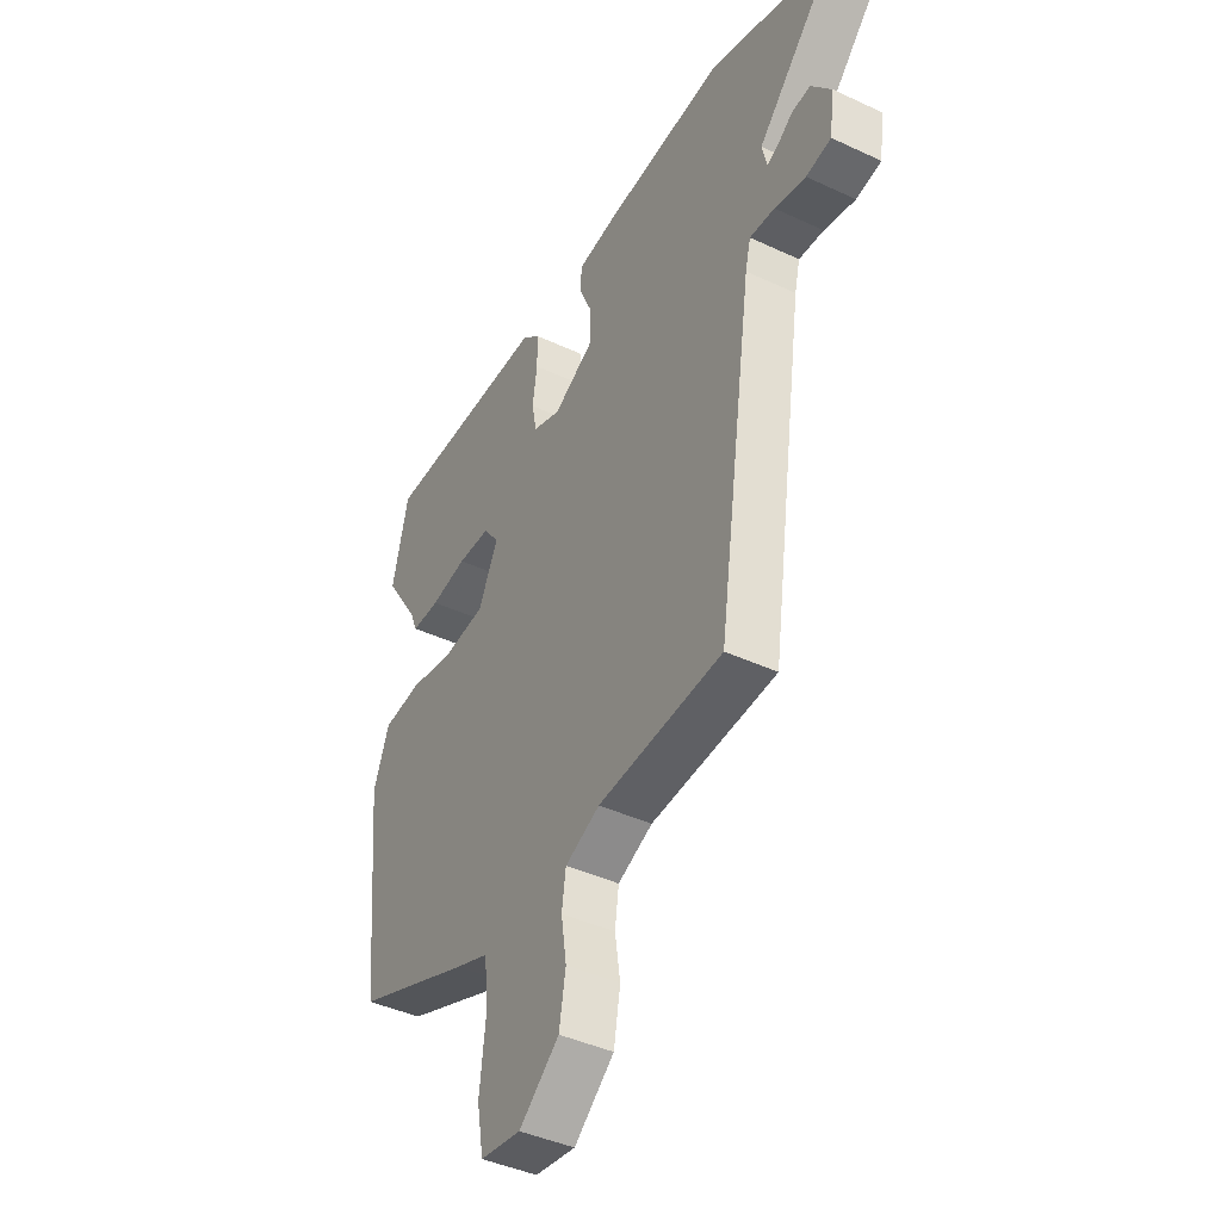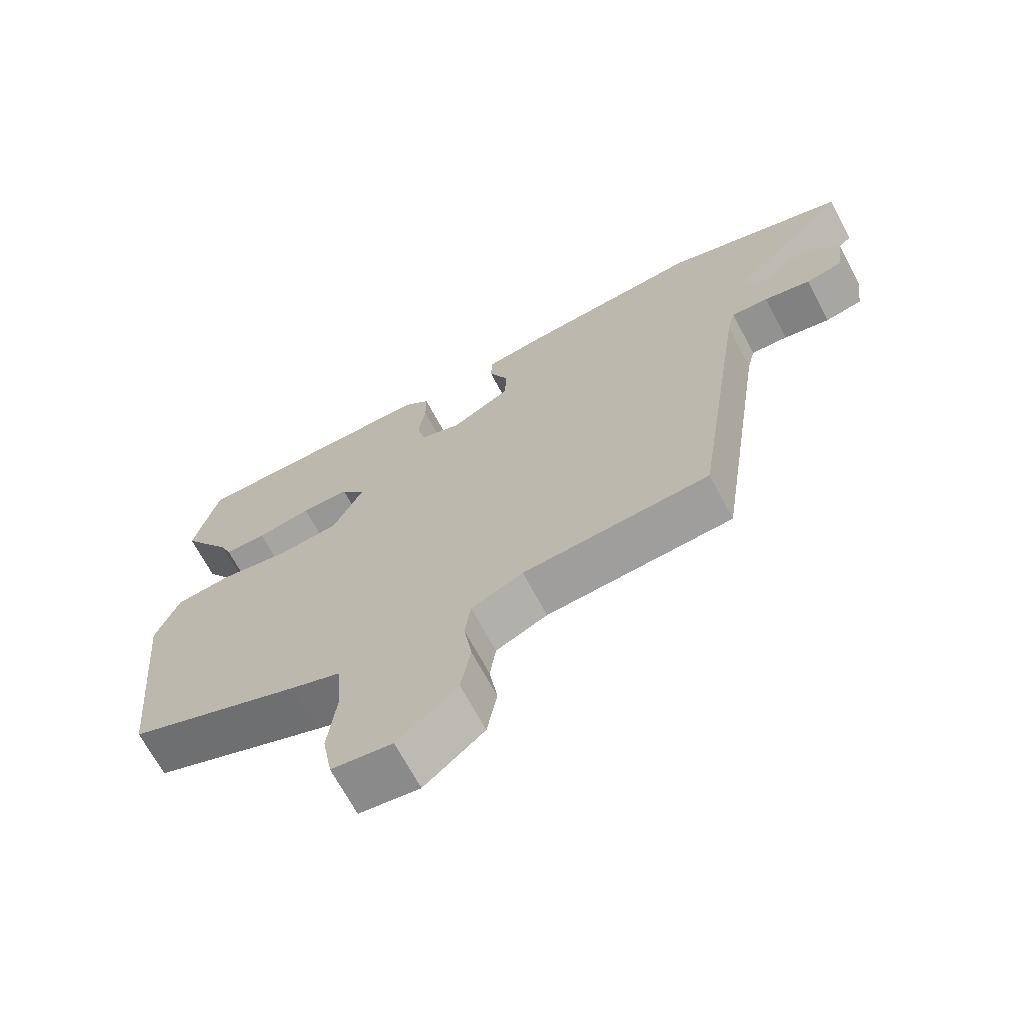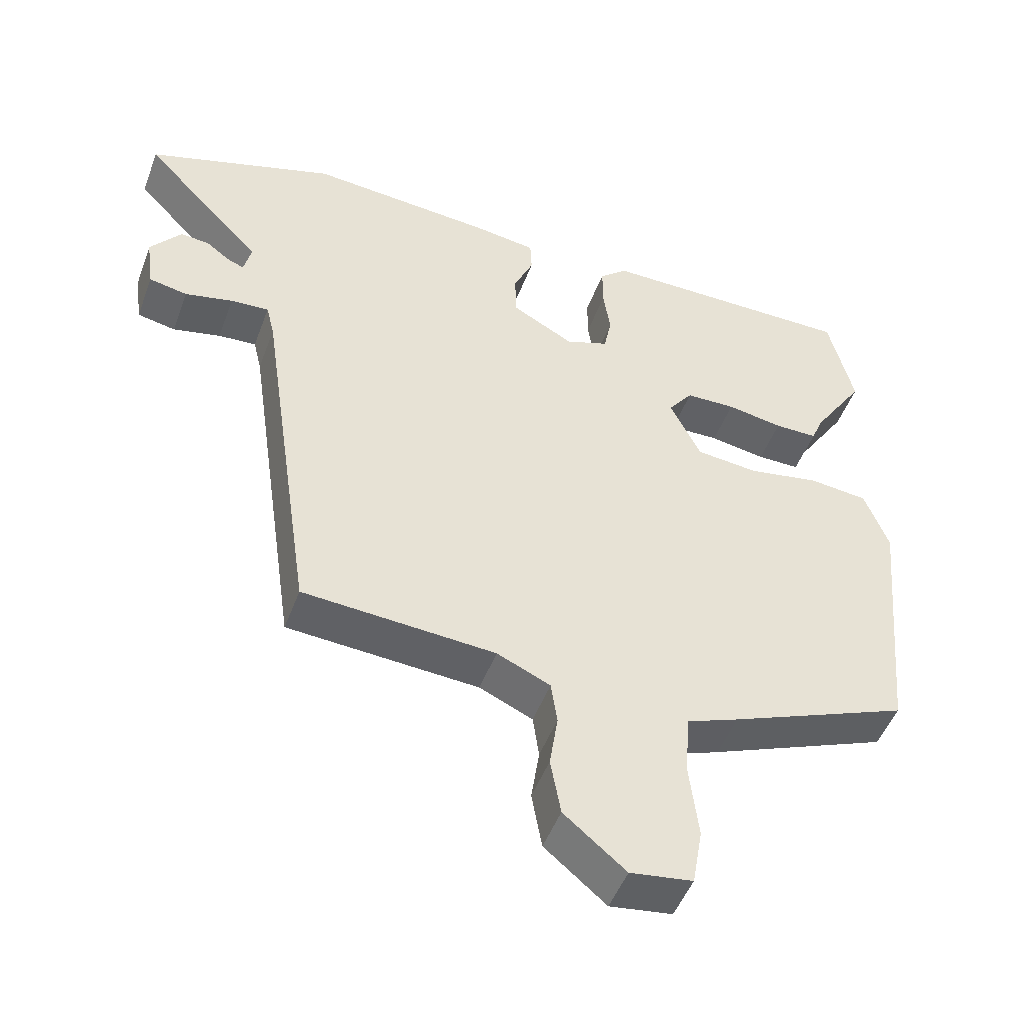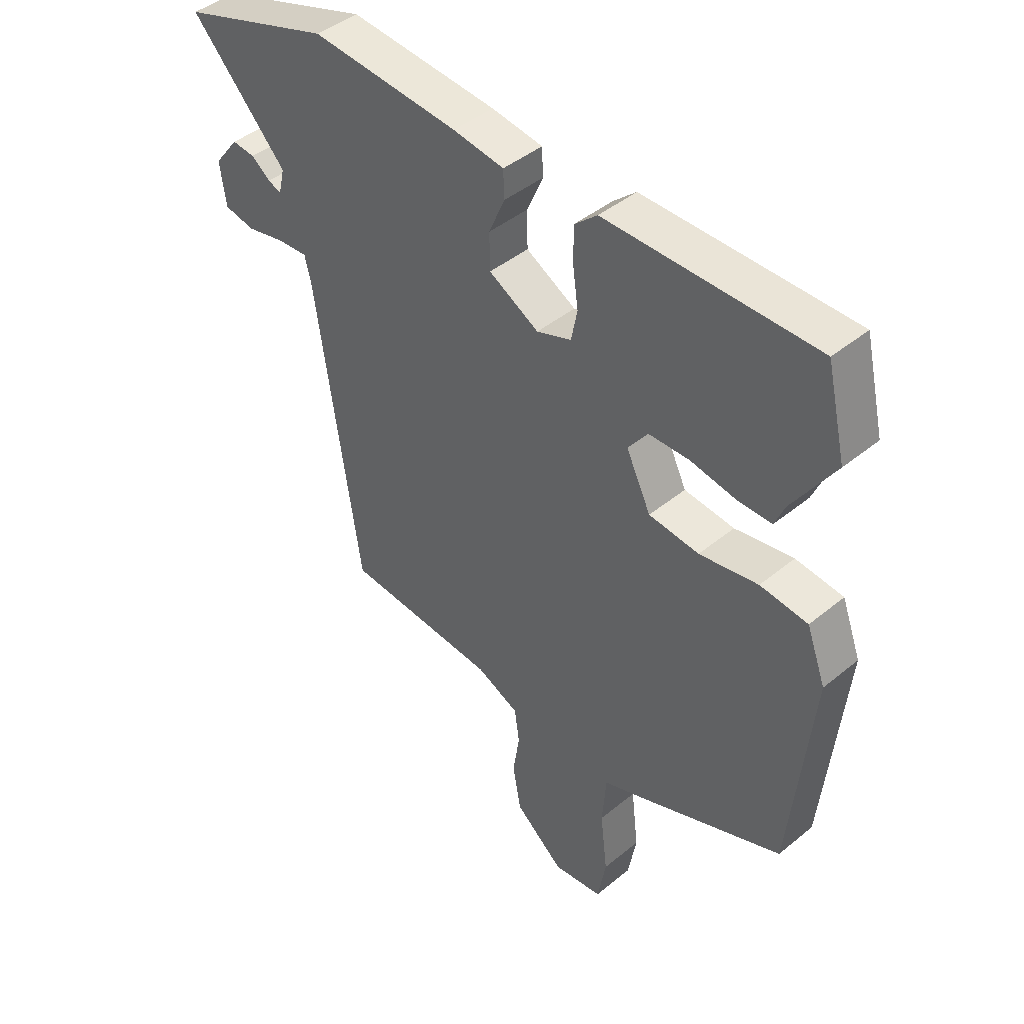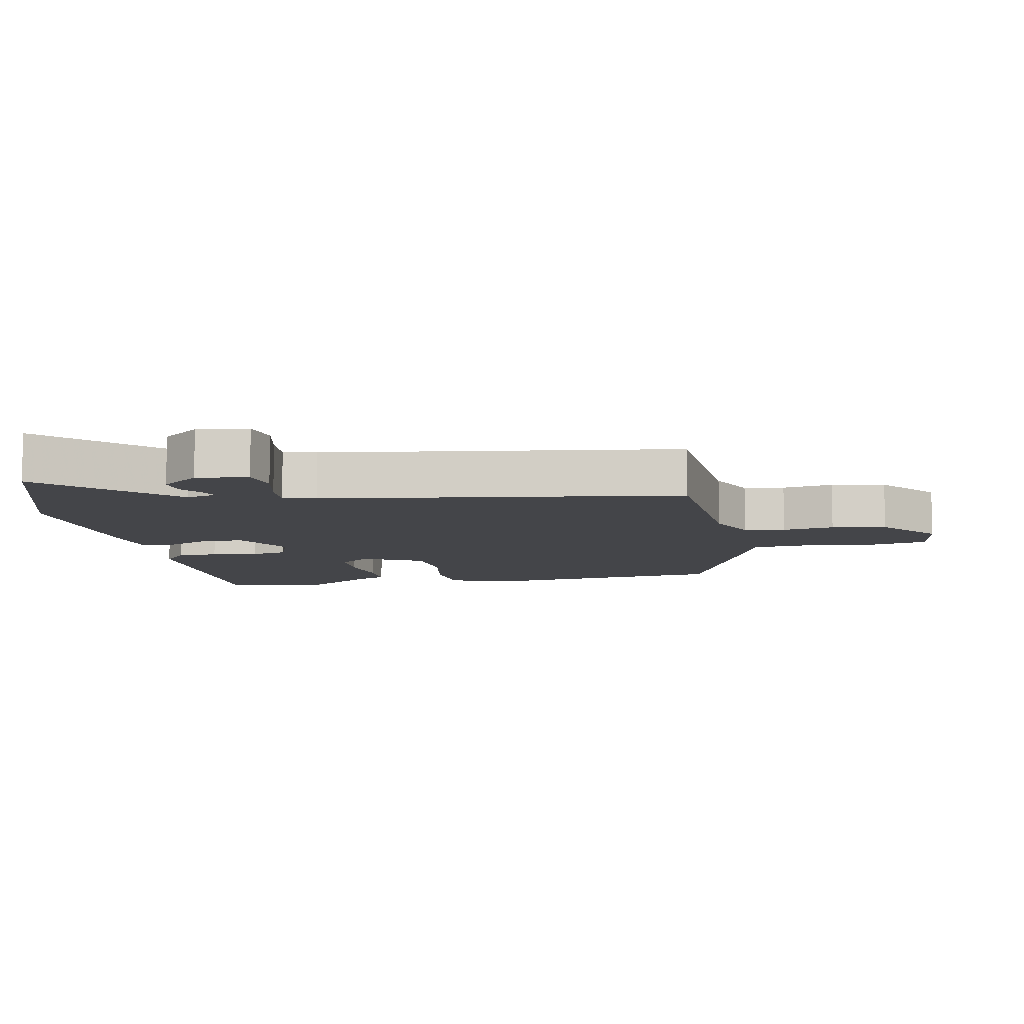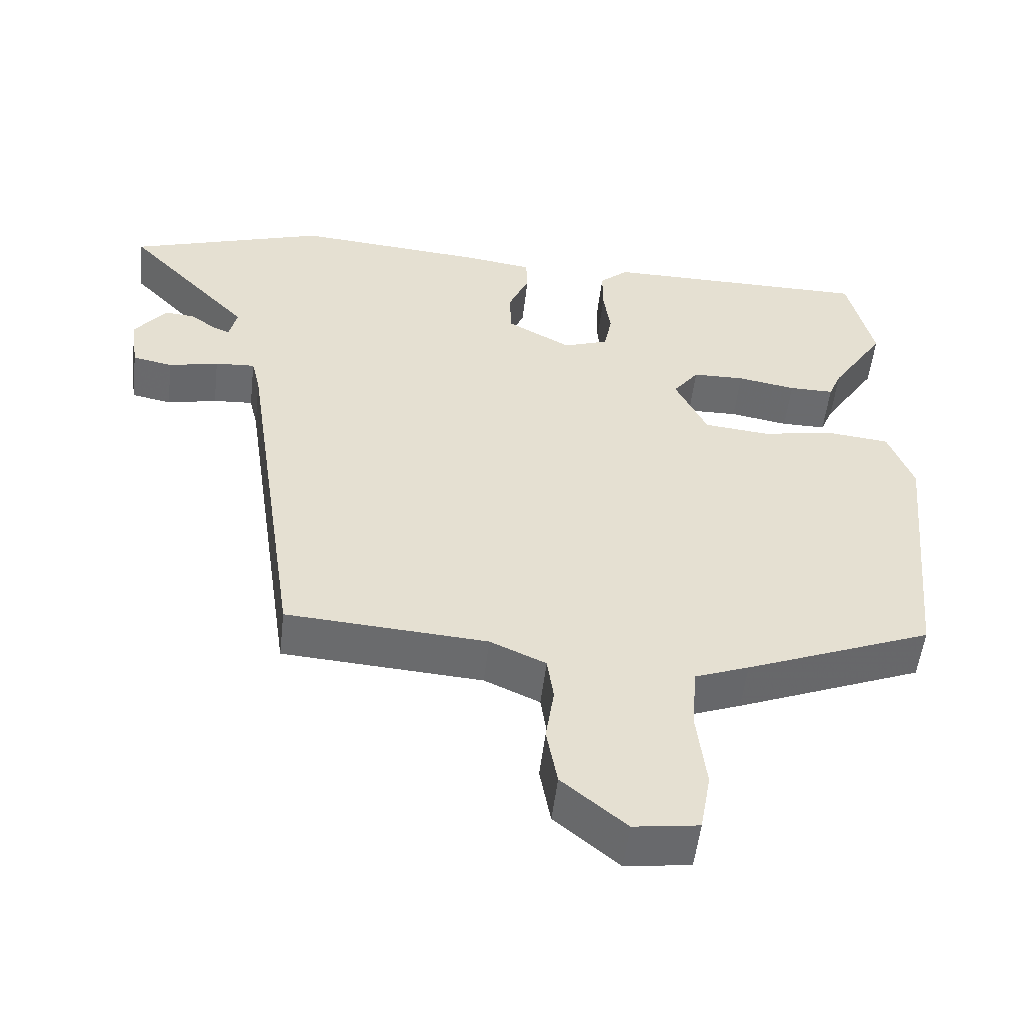
<metadata>
{"format":"obj","ext":"obj","renderer":"f3d","projection":"perspective","resolution":1024,"background":"white","views":[{"elev":-42.3,"azim":60.8,"up":"+Z"},{"elev":-68.7,"azim":28.1,"up":"+Z"},{"elev":-49.2,"azim":159.9,"up":"+Z"},{"elev":43.8,"azim":-133.9,"up":"+Z"},{"elev":-9.1,"azim":101.1,"up":"+Y"},{"elev":-53.3,"azim":173.4,"up":"+Z"}]}
</metadata>
<code>
v -0.511 0.07 -0.4
v -0.548 0.07 -0.019
v -0.513 0.07 0.074
v -0.427 0.07 0.083
v -0.321 0.07 0.064
v -0.23 0.07 0.073
v -0.185 0.07 0.165
v -0.221 0.07 0.213
v -0.294 0.07 0.215
v -0.376 0.07 0.201
v -0.439 0.07 0.201
v -0.457 0.07 0.244
v -0.533 0.07 0.361
v -0.497 0.07 0.512
v -0.118 0.07 0.511
v -0.077 0.07 0.475
v -0.077 0.07 0.412
v -0.087 0.07 0.341
v -0.076 0.07 0.285
v -0.013 0.07 0.262
v 0.078 0.07 0.312
v 0.079 0.07 0.378
v 0.05 0.07 0.445
v 0.052 0.07 0.494
v 0.145 0.07 0.507
v 0.415 0.07 0.528
v 0.692 0.07 0.437
v 0.516 0.07 0.251
v 0.527 0.07 0.204
v 0.551 0.07 0.214
v 0.586 0.07 0.24
v 0.628 0.07 0.244
v 0.673 0.07 0.186
v 0.662 0.07 0.107
v 0.606 0.07 0.096
v 0.536 0.07 0.112
v 0.48 0.07 0.116
v 0.468 0.07 0.066
v 0.388 0.07 -0.481
v 0.107 0.07 -0.5
v 0.029 0.07 -0.535
v 0.02 0.07 -0.598
v 0.032 0.07 -0.677
v 0.017 0.07 -0.761
v -0.073 0.07 -0.836
v -0.164 0.07 -0.823
v -0.179 0.07 -0.738
v -0.166 0.07 -0.627
v -0.173 0.07 -0.535
v -0.249 0.07 -0.506
v -0.511 0 -0.4
v -0.548 0 -0.019
v -0.513 0 0.074
v -0.427 0 0.083
v -0.321 0 0.064
v -0.23 0 0.073
v -0.185 0 0.165
v -0.221 0 0.213
v -0.294 0 0.215
v -0.376 0 0.201
v -0.439 0 0.201
v -0.457 0 0.244
v -0.533 0 0.361
v -0.497 0 0.512
v -0.118 0 0.511
v -0.077 0 0.475
v -0.077 0 0.412
v -0.087 0 0.341
v -0.076 0 0.285
v -0.013 0 0.262
v 0.078 0 0.312
v 0.079 0 0.378
v 0.05 0 0.445
v 0.052 0 0.494
v 0.145 0 0.507
v 0.415 0 0.528
v 0.692 0 0.437
v 0.516 0 0.251
v 0.527 0 0.204
v 0.551 0 0.214
v 0.586 0 0.24
v 0.628 0 0.244
v 0.673 0 0.186
v 0.662 0 0.107
v 0.606 0 0.096
v 0.536 0 0.112
v 0.48 0 0.116
v 0.468 0 0.066
v 0.388 0 -0.481
v 0.107 0 -0.5
v 0.029 0 -0.535
v 0.02 0 -0.598
v 0.032 0 -0.677
v 0.017 0 -0.761
v -0.073 0 -0.836
v -0.164 0 -0.823
v -0.179 0 -0.738
v -0.166 0 -0.627
v -0.173 0 -0.535
v -0.249 0 -0.506
f 49 50 1 2
f 45 46 47 48
f 45 48 49
f 42 43 44 45
f 41 42 45 49
f 40 41 49 2
f 38 39 40 2
f 33 34 35 36
f 33 36 37
f 30 31 32 33
f 29 30 33 37
f 28 29 37
f 25 26 27 28
f 25 28 37
f 22 23 24 25
f 21 22 25 37
f 20 21 37 38
f 15 16 17 18
f 13 14 15 18
f 12 13 18 19
f 9 10 11 12
f 8 9 12 19
f 7 8 19 20
f 2 3 4 5
f 2 5 6
f 38 2 6
f 6 7 20 38
f 52 51 100 99
f 98 97 96 95
f 99 98 95
f 95 94 93 92
f 99 95 92 91
f 52 99 91 90
f 52 90 89 88
f 86 85 84 83
f 87 86 83
f 83 82 81 80
f 87 83 80 79
f 87 79 78
f 78 77 76 75
f 87 78 75
f 75 74 73 72
f 87 75 72 71
f 88 87 71 70
f 68 67 66 65
f 68 65 64 63
f 69 68 63 62
f 62 61 60 59
f 69 62 59 58
f 70 69 58 57
f 55 54 53 52
f 56 55 52
f 56 52 88
f 88 70 57 56
f 1 51 52 2
f 2 52 53 3
f 3 53 54 4
f 4 54 55 5
f 5 55 56 6
f 6 56 57 7
f 7 57 58 8
f 8 58 59 9
f 9 59 60 10
f 10 60 61 11
f 11 61 62 12
f 12 62 63 13
f 13 63 64 14
f 14 64 65 15
f 15 65 66 16
f 16 66 67 17
f 17 67 68 18
f 18 68 69 19
f 19 69 70 20
f 20 70 71 21
f 21 71 72 22
f 22 72 73 23
f 23 73 74 24
f 24 74 75 25
f 25 75 76 26
f 26 76 77 27
f 27 77 78 28
f 28 78 79 29
f 29 79 80 30
f 30 80 81 31
f 31 81 82 32
f 32 82 83 33
f 33 83 84 34
f 34 84 85 35
f 35 85 86 36
f 36 86 87 37
f 37 87 88 38
f 38 88 89 39
f 39 89 90 40
f 40 90 91 41
f 41 91 92 42
f 42 92 93 43
f 43 93 94 44
f 44 94 95 45
f 45 95 96 46
f 46 96 97 47
f 47 97 98 48
f 48 98 99 49
f 49 99 100 50
f 50 100 51 1

</code>
